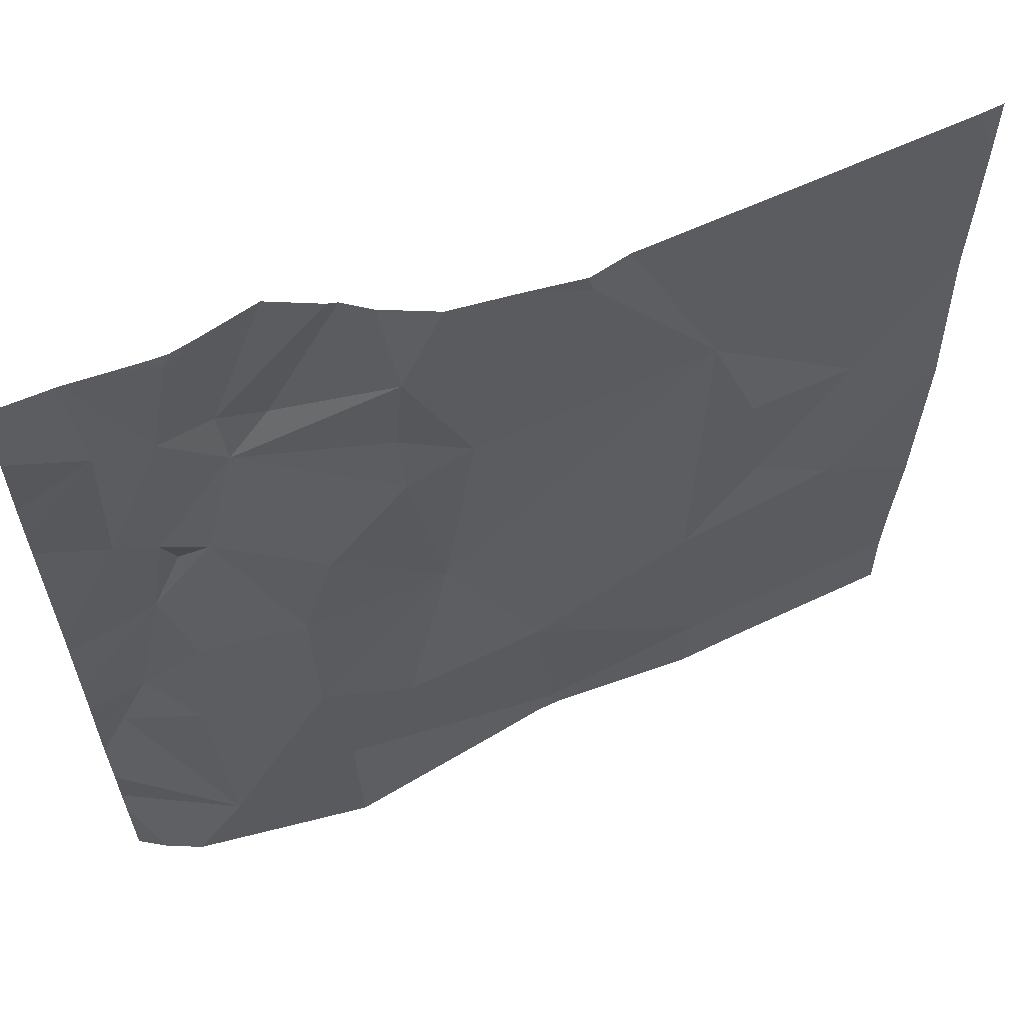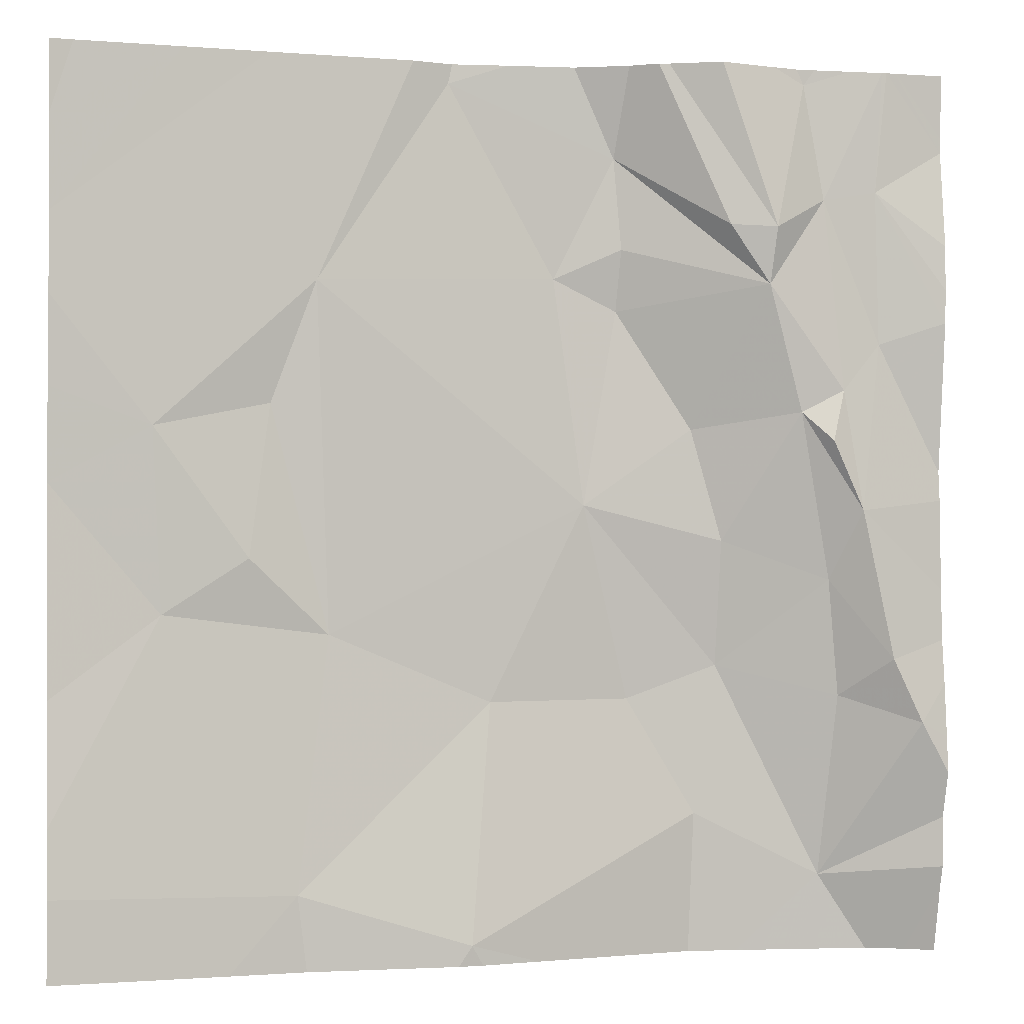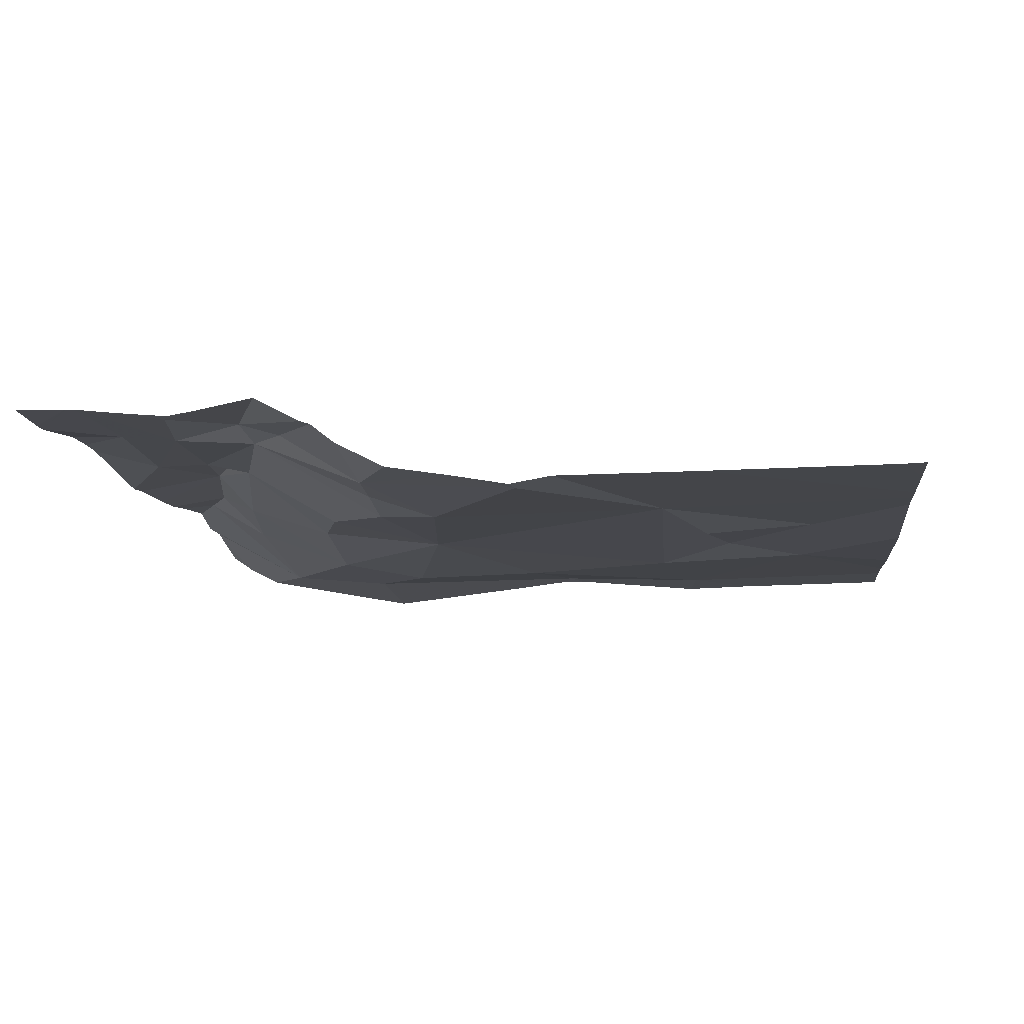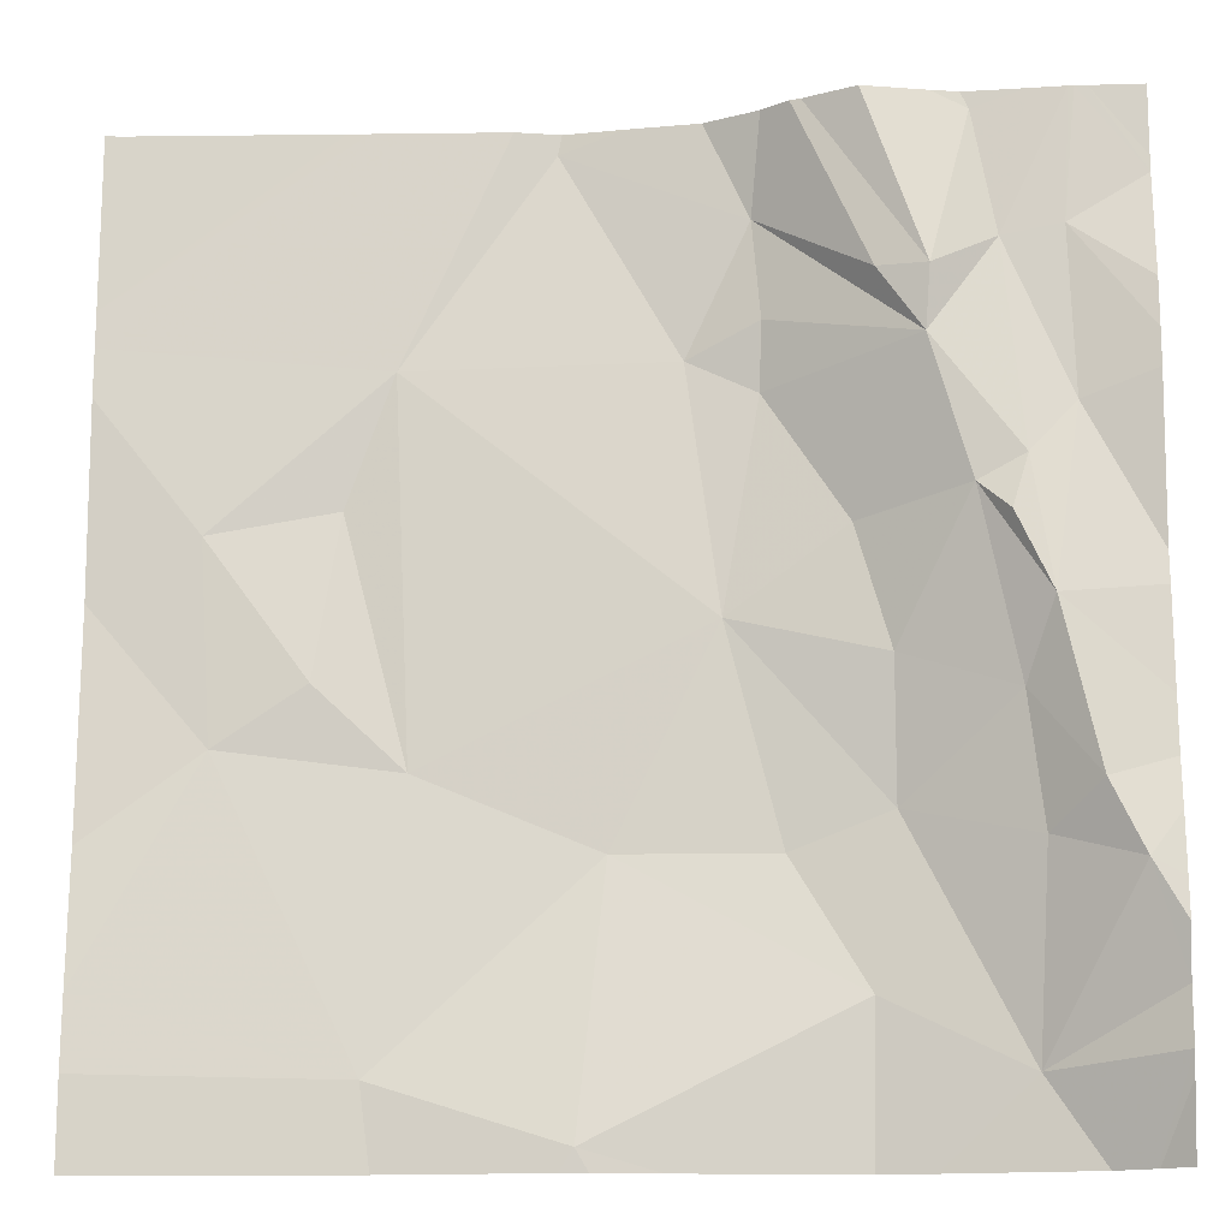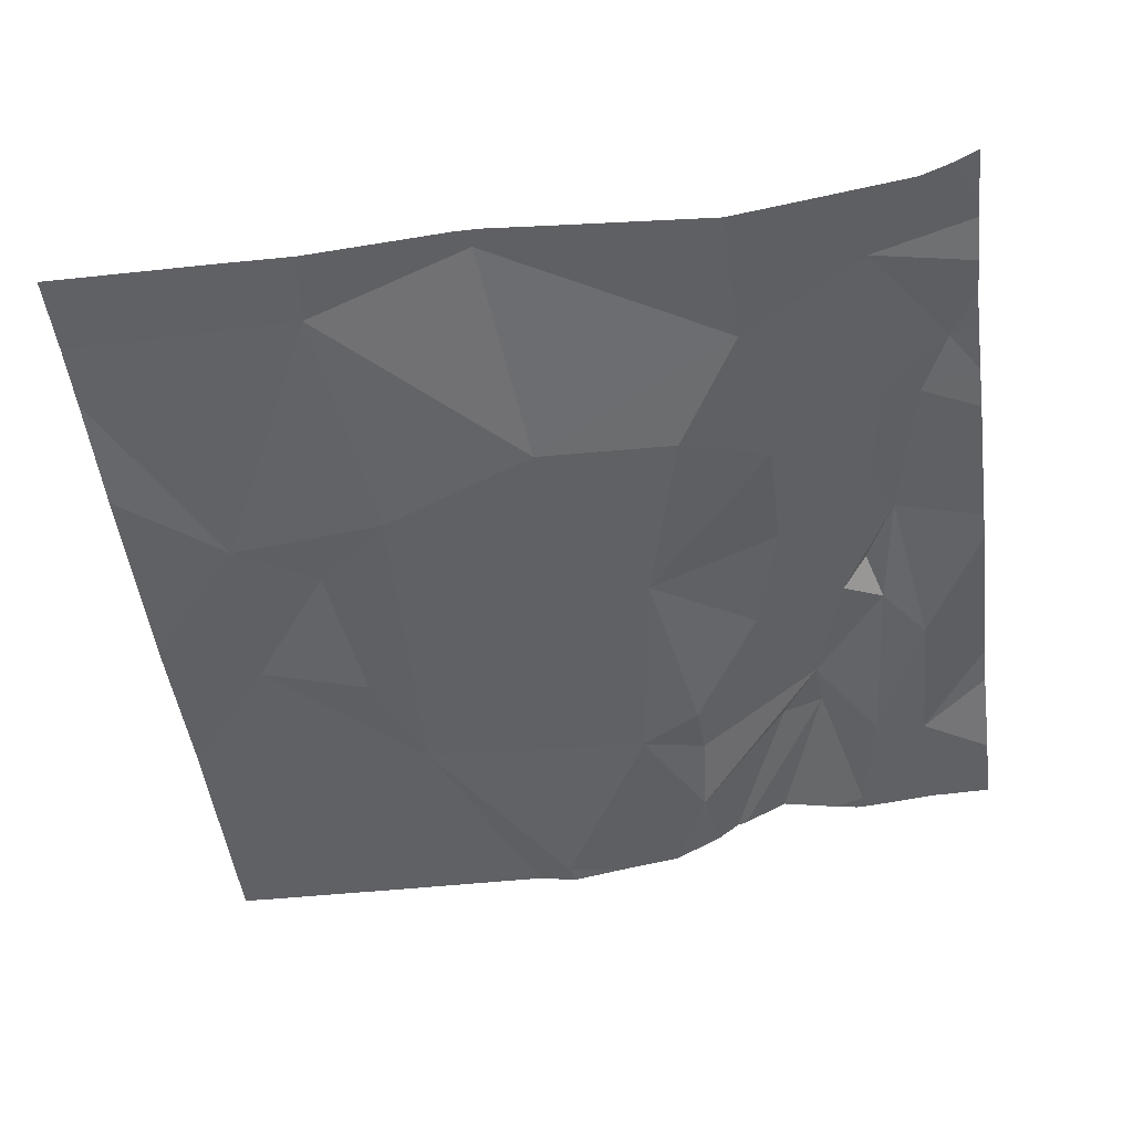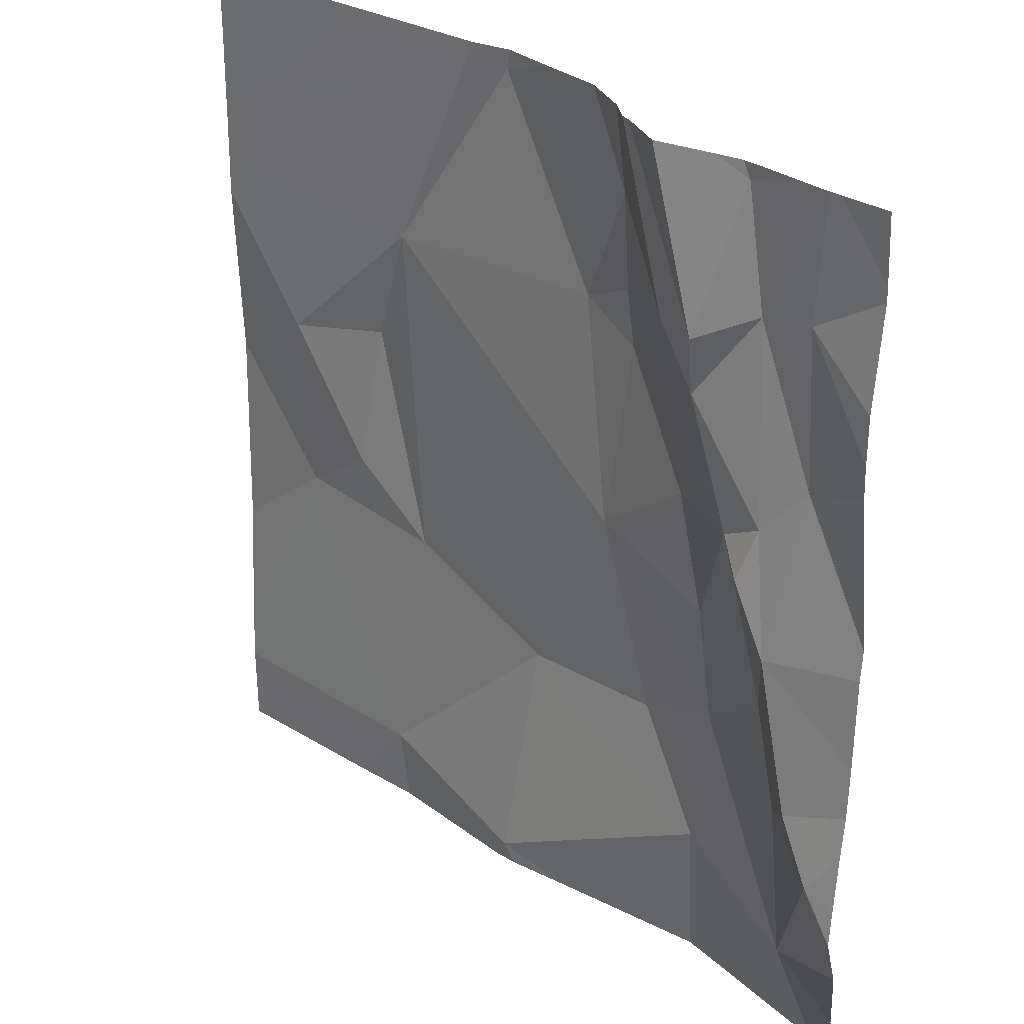
<metadata>
{"format":"obj","ext":"obj","renderer":"f3d","projection":"perspective","resolution":1024,"background":"white","views":[{"elev":61.7,"azim":155.3,"up":"+Y"},{"elev":-1.0,"azim":-16.9,"up":"+Y"},{"elev":-9.4,"azim":-173.4,"up":"+Z"},{"elev":-15.2,"azim":2.2,"up":"+Y"},{"elev":-49.0,"azim":7.5,"up":"+Z"},{"elev":28.3,"azim":44.0,"up":"+Y"}]}
</metadata>
<code>
v -121 196.9 494.1
v -121.1 196.9 494.1
v -121.3 196.9 494.1
v -121.3 196.9 494.1
v -121 196 494.1
v -121 196.2 494.1
v -121.6 196.3 494.1
v -121.3 196.4 494.1
v -121.4 196.2 494.1
v -121.1 196.2 494.1
v -121 196.2 494.2
v -121.1 196 494.1
v -121.7 195.9 494.1
v -121.1 196.4 494.2
v -121.6 195.9 494.1
v -121.7 196 494.1
v -121.8 196.3 494.1
v -121.7 196.5 494.1
v -121.6 196.6 494.1
v -121.5 195.9 494.1
v -121.1 196.5 494.2
v -121.1 196.5 494.1
v -121.9 196.9 494.1
v -121.5 195.9 494.1
v -121.2 196.1 494.1
v -121.2 196.2 494.1
v -121.2 195.9 494
v -121.9 195.9 494.1
v -121 196.6 494.1
v -121.5 195.9 494.1
v -121 195.9 494.1
v -121 196 494.1
v -121.1 196.5 494.1
v -121.1 196.3 494.1
v -121.2 196.4 494.1
v -121.2 196.5 494.1
v -121.3 196.2 494
v -121 196.2 494.2
v -121.7 196.3 494.1
v -121.8 196.5 494.1
v -121.3 196.6 494.1
v -121.2 196.6 494.2
v -121 196.4 494.1
v -121.4 196.6 494.1
v -121.3 196.7 494.1
v -121.2 195.9 494.1
v -121 195.9 494.1
v -121.2 196.7 494.1
v -121.3 196.8 494.1
v -121.2 196.7 494.2
v -121.4 195.9 494.1
v -121 196.3 494.1
v -121.5 196.8 494.1
v -121.1 196.7 494.1
v -121.1 196.8 494.1
v -121 196.7 494.1
v -121.9 196.1 494.1
v -121.9 196 494.1
v -121.5 196.9 494.1
v -121.9 196.2 494.1
v -121.9 196.4 494.1
v -121.9 196.5 494.1
v -121.9 196.6 494.1
v -121.9 196.8 494.1
v -121.9 196.6 494.1
v -121.9 196.7 494.1
v -121 196.1 494.2
v -121 196.6 494.2
v -121 196.4 494.1
v -121 196.1 494.1
v -121 196.1 494.2
v -121 196.2 494.1
v -121.5 196.9 494.1
v -121 196.8 494.1
v -121 196.8 494.1
v -121 196.6 494.2
v -121 196.7 494.2
v -121.9 195.9 494.1
v -121 195.9 494.1
v -121 195.9 494.1
v -121.2 196.9 494.2
v -121 196.9 494.1
v -121 196.9 494.1
v -121.3 196.9 494.1
v -121.4 196.9 494.1
v -121.4 196.9 494.1
v -121.1 196.9 494.1
v -121.1 196.9 494.1
v -121.1 196.9 494.1
v -121.8 196.9 494.1
v -121.9 196.9 494.1
v -121.7 196.9 494.1
v -121.7 196.9 494.1
v -121 196.9 494.1
v -121 196.9 494.1
f 8 7 9
f 11 10 12
f 83 56 74
f 16 17 57
f 16 7 17
f 19 18 7
f 82 75 95
f 21 14 22
f 5 32 31
f 26 25 12
f 80 5 79
f 79 5 31
f 81 50 55
f 46 25 27
f 34 33 35
f 13 58 28
f 25 20 51
f 16 20 9
f 8 35 36
f 33 36 35
f 28 58 78
f 34 26 10
f 37 26 8
f 26 35 8
f 25 26 37
f 68 29 69
f 34 14 33
f 38 11 6
f 59 53 85
f 38 34 10
f 12 10 26
f 9 37 8
f 9 7 16
f 19 7 8
f 7 39 17
f 7 18 39
f 18 40 39
f 41 8 36
f 33 42 36
f 21 22 33
f 29 22 14
f 29 14 43
f 20 16 15
f 11 38 10
f 11 12 70
f 52 38 72
f 37 9 25
f 67 11 71
f 61 40 62
f 40 17 39
f 8 44 19
f 22 42 33
f 21 33 14
f 41 44 8
f 14 34 38
f 9 20 25
f 35 26 34
f 41 36 42
f 41 45 44
f 42 48 49
f 4 50 3
f 73 19 53
f 44 49 53
f 2 54 1
f 73 53 59
f 83 74 94
f 40 18 19
f 50 54 55
f 49 48 4
f 54 50 42
f 50 48 42
f 85 49 86
f 63 19 65
f 44 45 49
f 66 65 92
f 81 55 87
f 49 45 42
f 24 20 15
f 56 29 68
f 41 42 45
f 1 54 56
f 22 29 54
f 42 22 54
f 1 56 83
f 15 16 13
f 44 53 19
f 29 56 54
f 31 32 47
f 57 17 60
f 58 16 57
f 6 11 67
f 60 17 61
f 2 55 54
f 61 17 40
f 62 40 63
f 23 64 90
f 32 12 47
f 63 40 19
f 52 14 38
f 13 16 58
f 27 25 51
f 65 19 73
f 43 14 52
f 90 66 93
f 69 29 43
f 70 12 32
f 46 12 25
f 3 50 81
f 71 11 70
f 72 38 6
f 47 12 46
f 30 20 24
f 74 56 77
f 74 75 82
f 76 56 68
f 4 48 50
f 77 56 76
f 51 20 30
f 84 49 4
f 85 53 49
f 86 49 84
f 87 55 88
f 88 55 89
f 89 55 2
f 90 64 66
f 91 64 23
f 92 65 73
f 93 66 92
f 94 74 82

</code>
